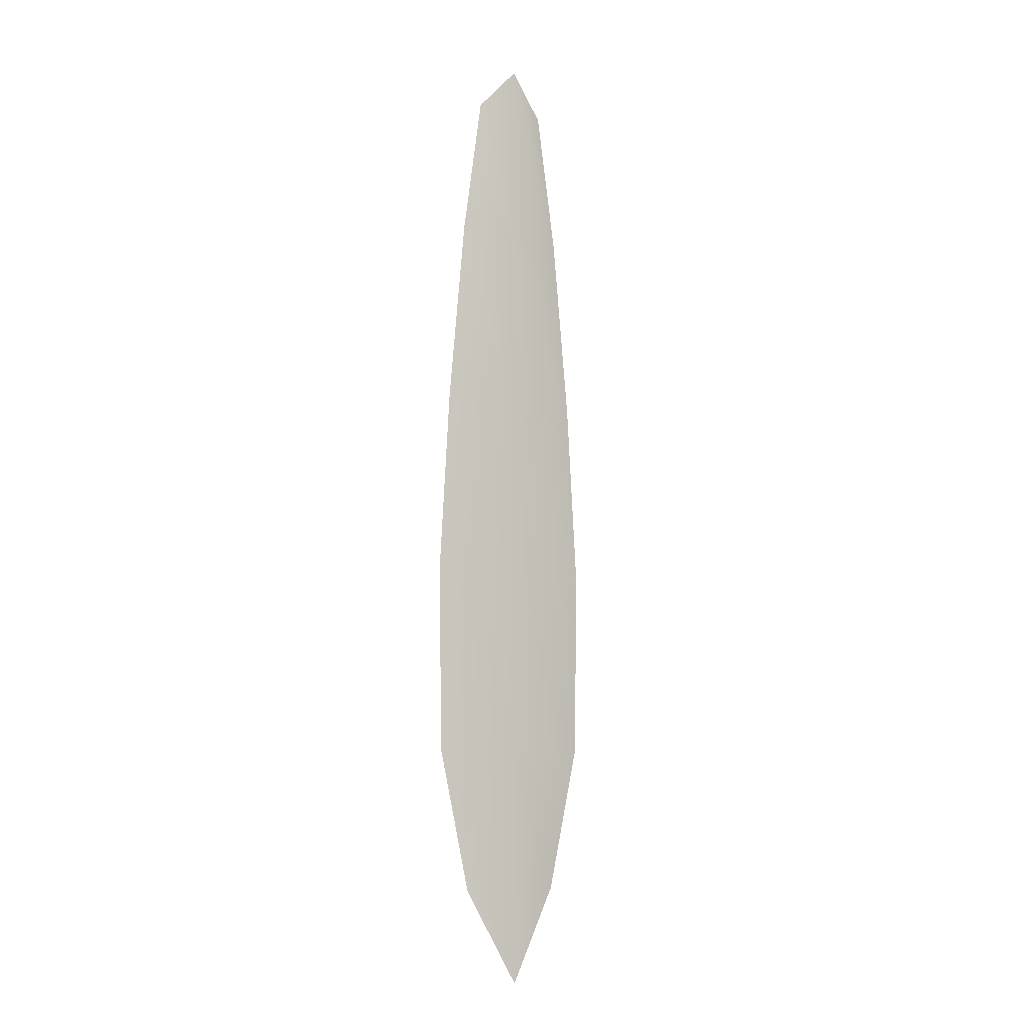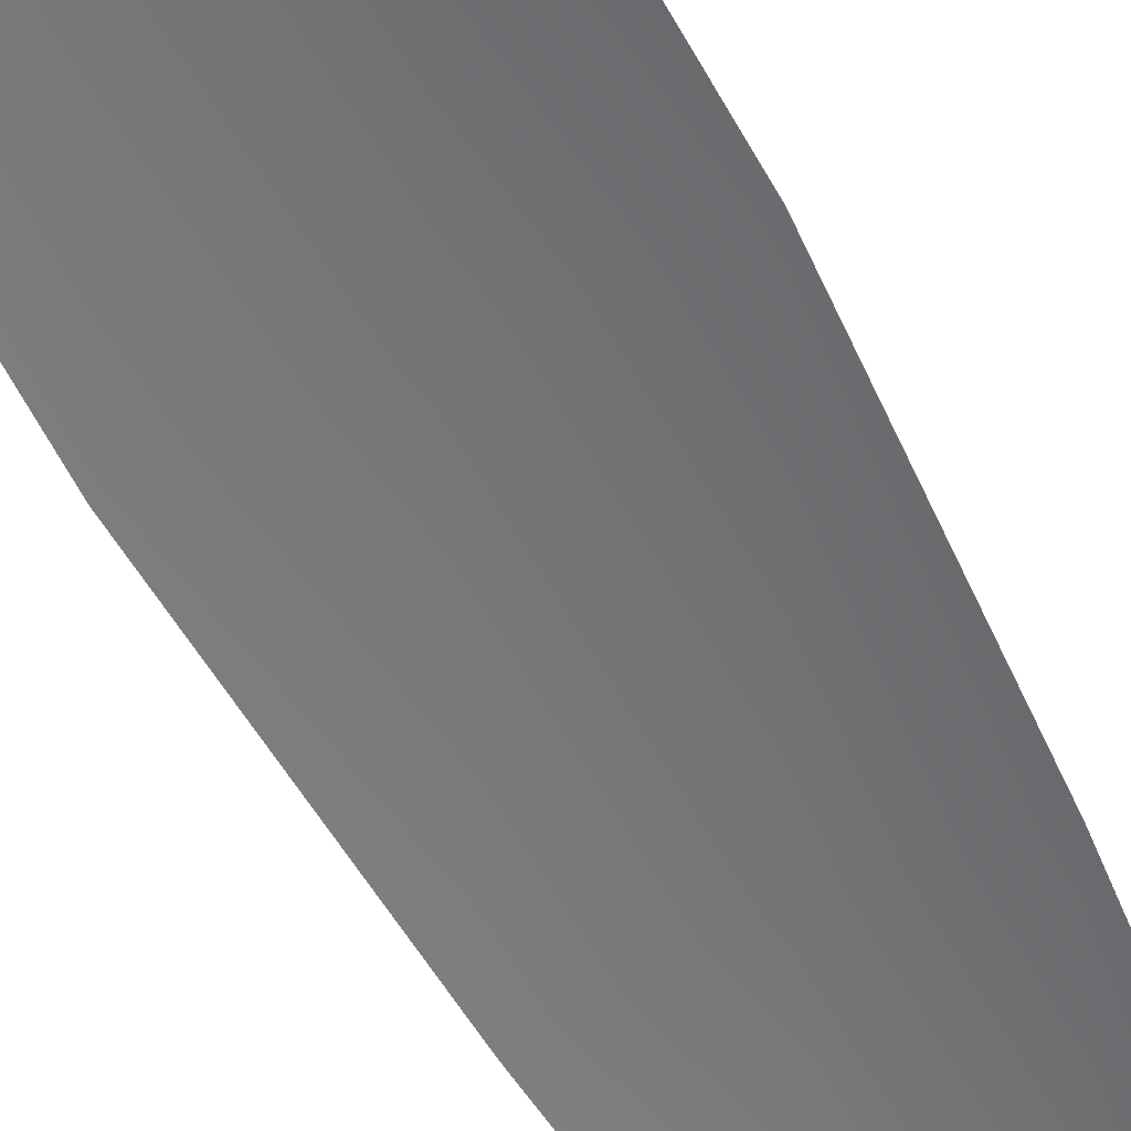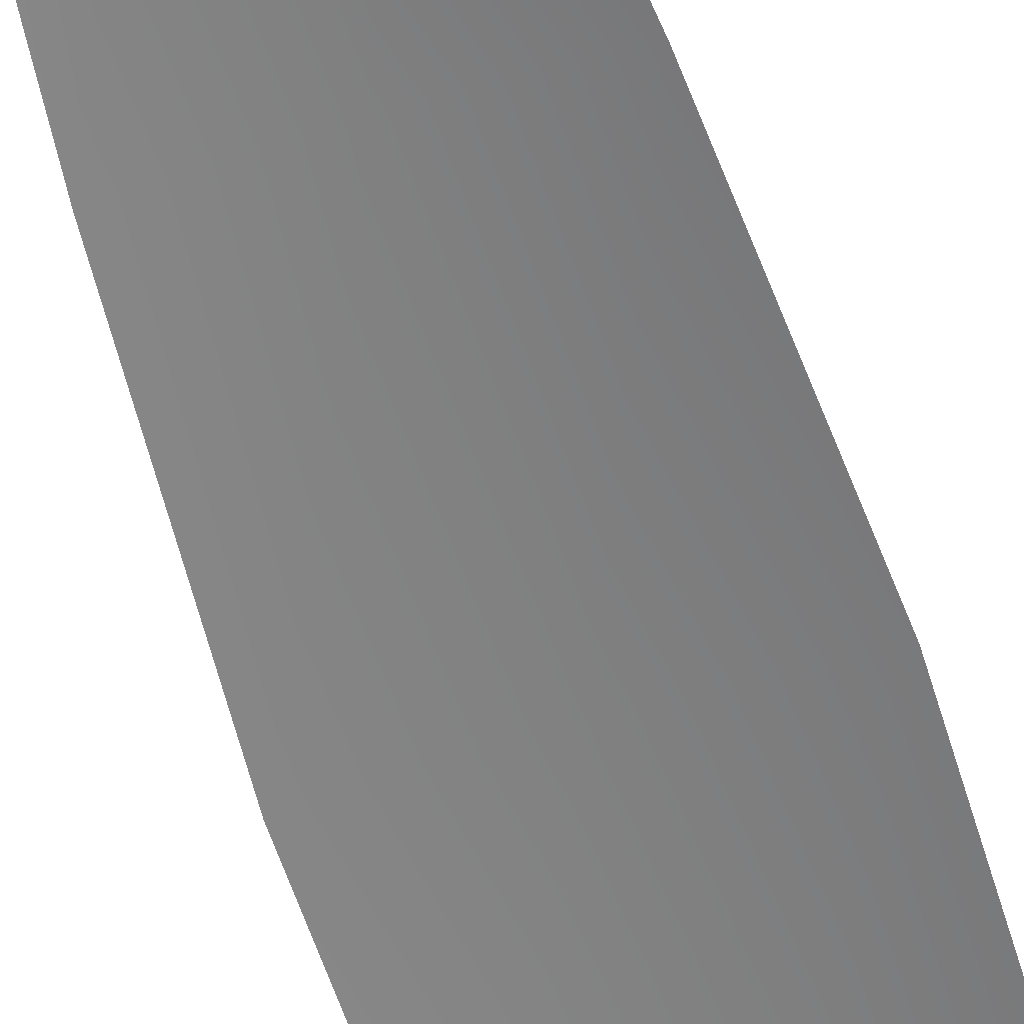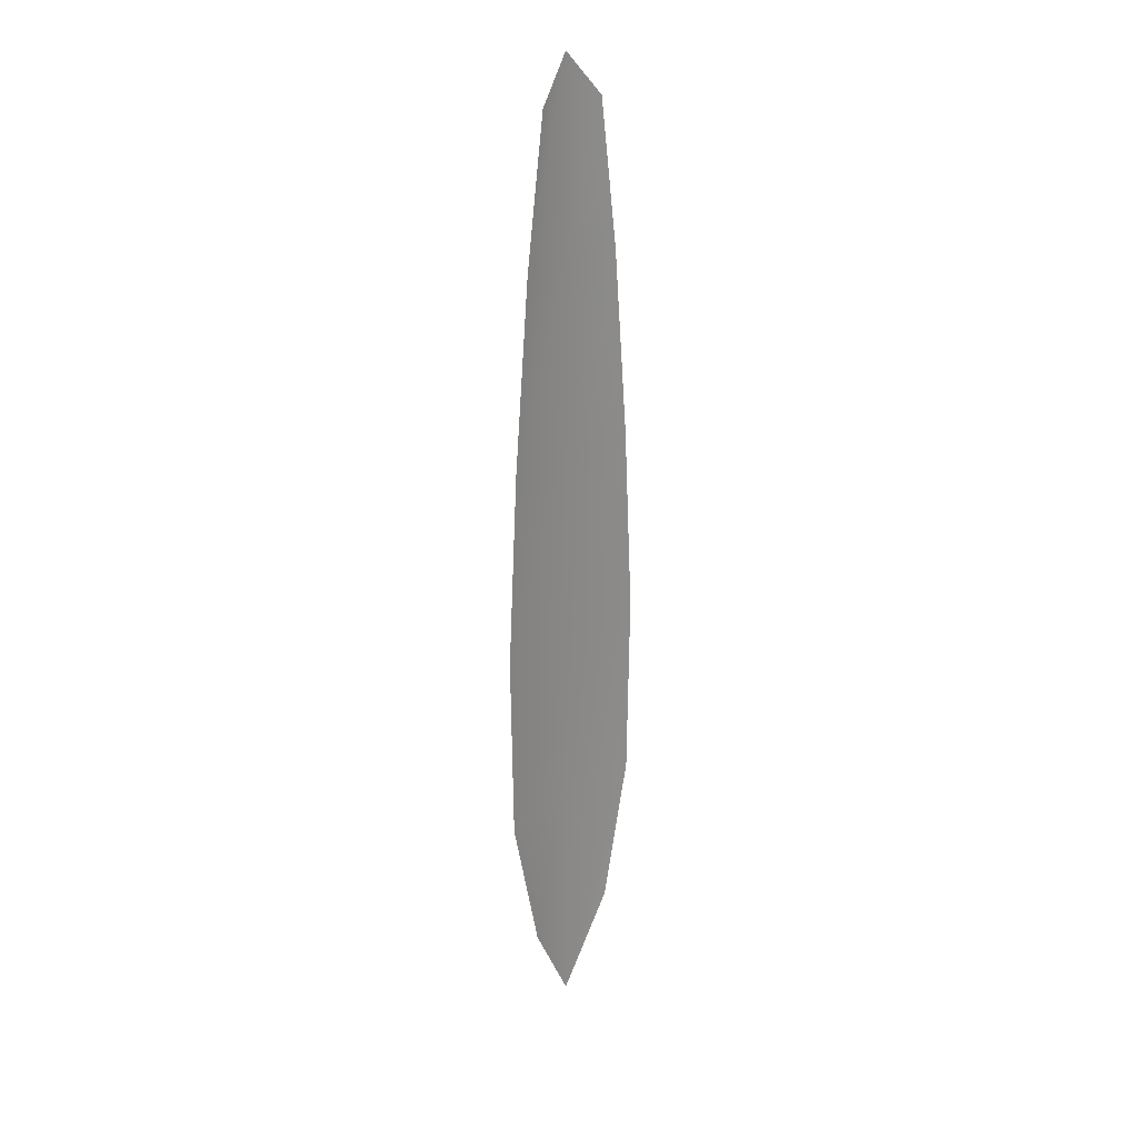
<metadata>
{"format":"obj","ext":"obj","renderer":"f3d","projection":"perspective","resolution":1024,"background":"white","views":[{"elev":-8.3,"azim":-36.0,"up":"+Y"},{"elev":-56.2,"azim":26.8,"up":"+Z"},{"elev":-60.3,"azim":-162.5,"up":"+Z"},{"elev":24.6,"azim":130.9,"up":"+Y"}]}
</metadata>
<code>
o feather_flight_secondary_004
v 0.08469 0.1384 0.02891
v 0.08051 0.1384 0.02891
v 0.08545 0.09342 0.02895
v 0.07975 0.09342 0.02895
v 0.0826 0.1407 0.02934
v 0.0826 0.08839 0.02938
v 0.08583 0.1308 0.02892
v 0.08678 0.1208 0.02893
v 0.08739 0.1109 0.02893
v 0.08722 0.101 0.02894
v 0.07798 0.101 0.02894
v 0.07781 0.1109 0.02893
v 0.07842 0.1208 0.02893
v 0.07938 0.1308 0.02892
v 0.0826 0.1308 0.02935
v 0.0826 0.1208 0.02936
v 0.0826 0.1109 0.02937
v 0.0826 0.101 0.02937
f 18 10 3 6
f 11 18 6 4
f 5 1 7 15
f 15 7 8 16
f 16 8 9 17
f 17 9 10 18
f 2 5 15 14
f 14 15 16 13
f 13 16 17 12
f 12 17 18 11

</code>
